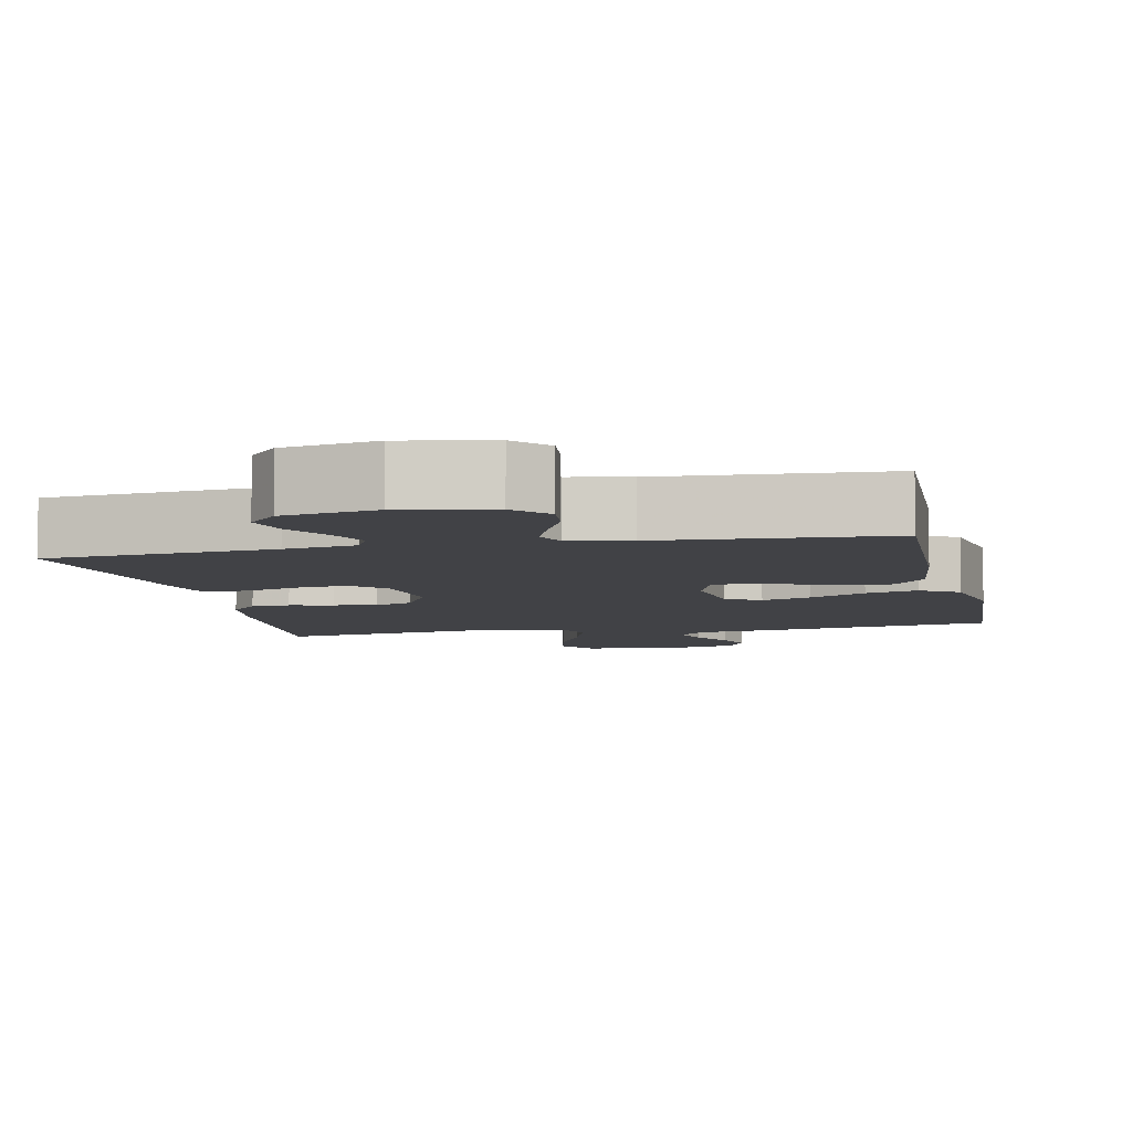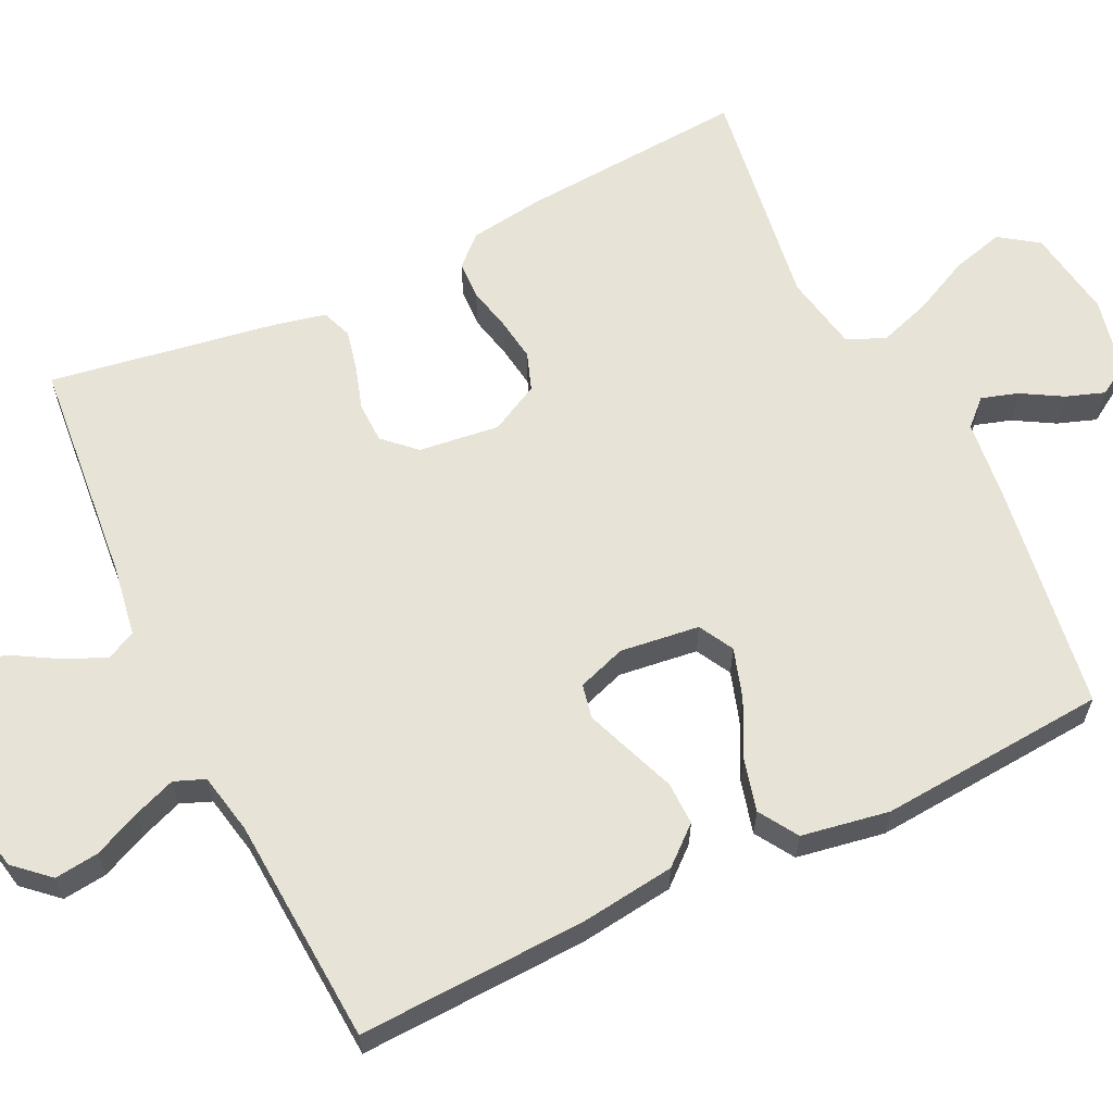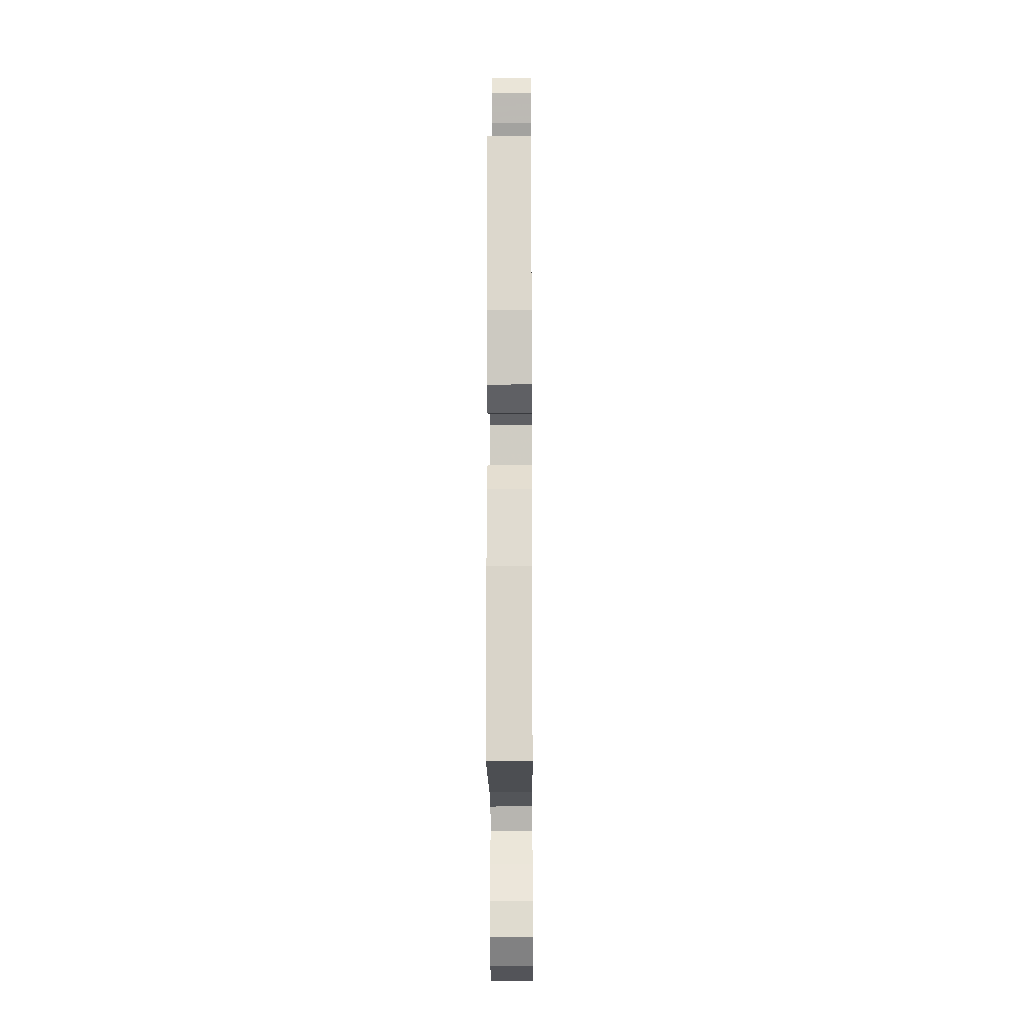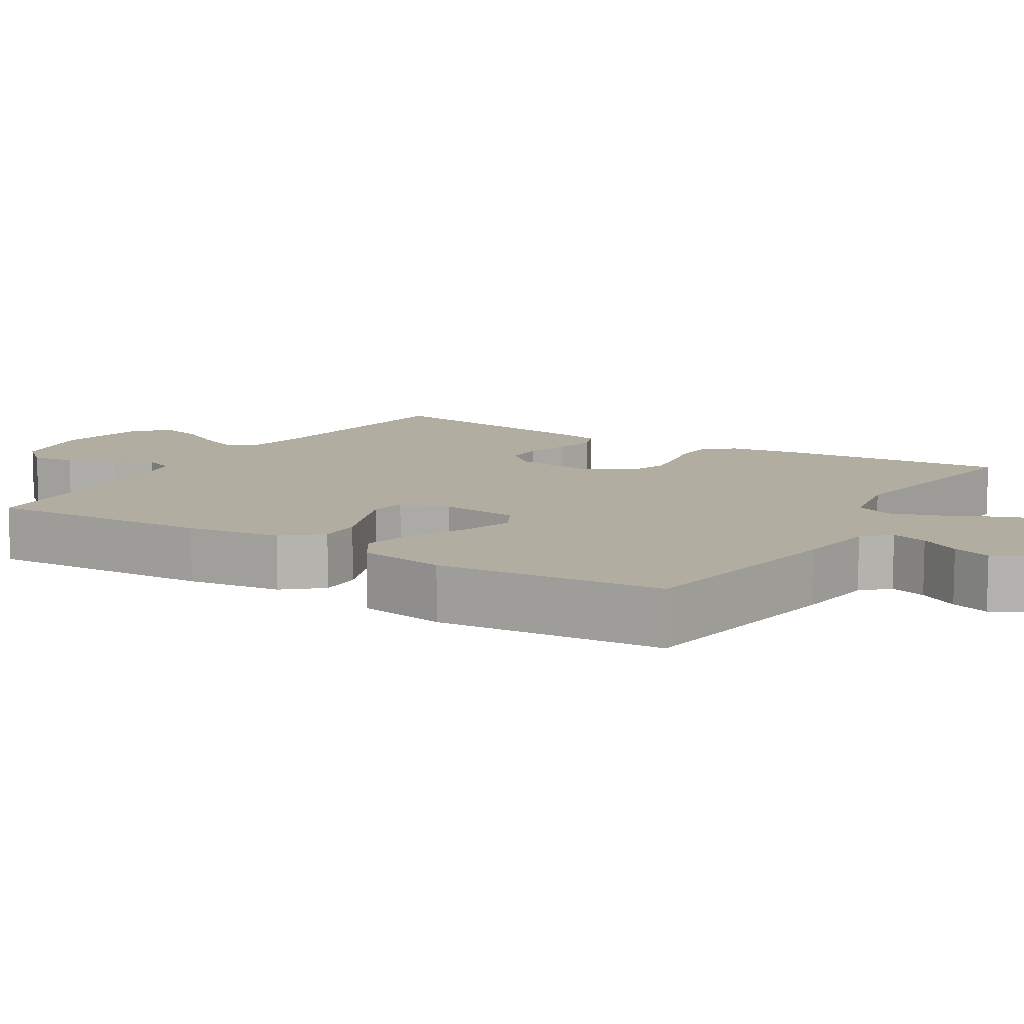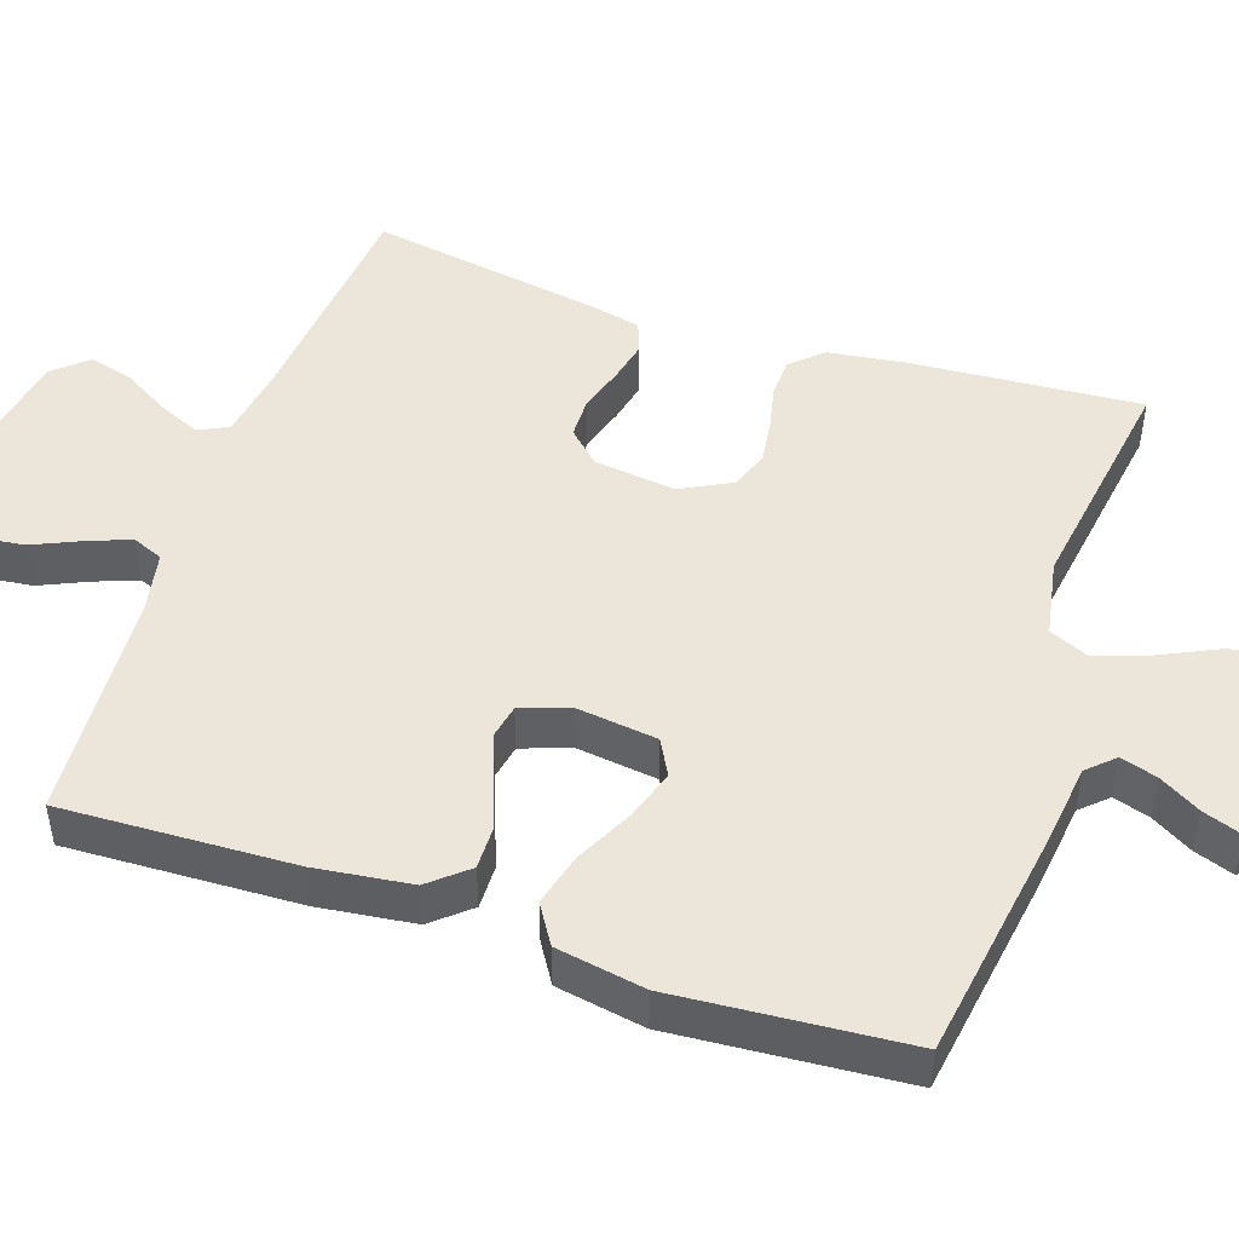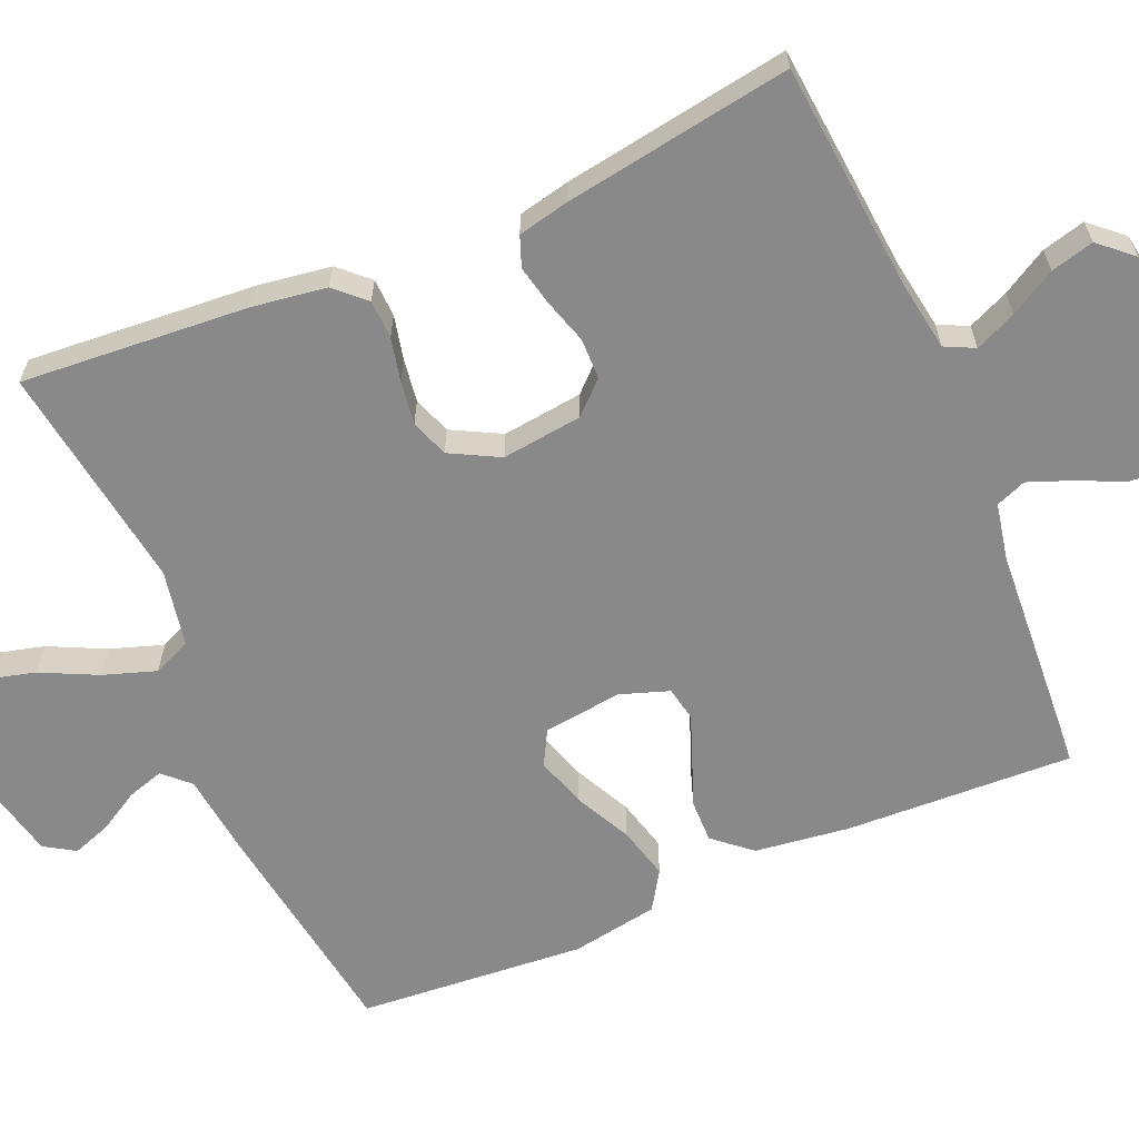
<metadata>
{"format":"obj","ext":"obj","renderer":"f3d","projection":"perspective","resolution":1024,"background":"white","views":[{"elev":-6.6,"azim":-167.9,"up":"+Y"},{"elev":62.1,"azim":-115.8,"up":"+Y"},{"elev":-12.9,"azim":-89.5,"up":"+Z"},{"elev":10.4,"azim":-58.6,"up":"+Y"},{"elev":47.8,"azim":-71.3,"up":"+Y"},{"elev":-63.1,"azim":113.1,"up":"+Y"}]}
</metadata>
<code>
v 0.5 0.07 -0.5
v 0.2 0.07 -0.528
v 0.106 0.07 -0.543
v 0.087 0.07 -0.582
v 0.111 0.07 -0.636
v 0.146 0.07 -0.696
v 0.161 0.07 -0.753
v 0.123 0.07 -0.796
v 0 0.07 -0.818
v -0.119 0.07 -0.795
v -0.16 0.07 -0.75
v -0.153 0.07 -0.692
v -0.125 0.07 -0.63
v -0.104 0.07 -0.575
v -0.12 0.07 -0.535
v -0.2 0.07 -0.519
v -0.5 0.07 -0.5
v -0.488 0.07 -0.2
v -0.472 0.07 -0.075
v -0.43 0.07 -0.026
v -0.373 0.07 -0.027
v -0.31 0.07 -0.051
v -0.251 0.07 -0.073
v -0.206 0.07 -0.064
v -0.184 0.07 0
v -0.197 0.07 0.104
v -0.243 0.07 0.129
v -0.309 0.07 0.108
v -0.383 0.07 0.071
v -0.452 0.07 0.053
v -0.503 0.07 0.085
v -0.523 0.07 0.2
v -0.5 0.07 0.5
v -0.2 0.07 0.545
v -0.091 0.07 0.558
v -0.059 0.07 0.592
v -0.074 0.07 0.64
v -0.105 0.07 0.693
v -0.123 0.07 0.744
v -0.098 0.07 0.784
v 0 0.07 0.806
v 0.119 0.07 0.788
v 0.154 0.07 0.738
v 0.136 0.07 0.669
v 0.1 0.07 0.594
v 0.077 0.07 0.525
v 0.099 0.07 0.475
v 0.2 0.07 0.456
v 0.5 0.07 0.5
v 0.478 0.07 0.2
v 0.464 0.07 0.103
v 0.428 0.07 0.064
v 0.377 0.07 0.062
v 0.319 0.07 0.075
v 0.262 0.07 0.083
v 0.212 0.07 0.065
v 0.178 0.07 0
v 0.191 0.07 -0.106
v 0.23 0.07 -0.147
v 0.284 0.07 -0.148
v 0.342 0.07 -0.13
v 0.396 0.07 -0.118
v 0.436 0.07 -0.133
v 0.451 0.07 -0.2
v 0.5 0 -0.5
v 0.2 0 -0.528
v 0.106 0 -0.543
v 0.087 0 -0.582
v 0.111 0 -0.636
v 0.146 0 -0.696
v 0.161 0 -0.753
v 0.123 0 -0.796
v 0 0 -0.818
v -0.119 0 -0.795
v -0.16 0 -0.75
v -0.153 0 -0.692
v -0.125 0 -0.63
v -0.104 0 -0.575
v -0.12 0 -0.535
v -0.2 0 -0.519
v -0.5 0 -0.5
v -0.488 0 -0.2
v -0.472 0 -0.075
v -0.43 0 -0.026
v -0.373 0 -0.027
v -0.31 0 -0.051
v -0.251 0 -0.073
v -0.206 0 -0.064
v -0.184 0 0
v -0.197 0 0.104
v -0.243 0 0.129
v -0.309 0 0.108
v -0.383 0 0.071
v -0.452 0 0.053
v -0.503 0 0.085
v -0.523 0 0.2
v -0.5 0 0.5
v -0.2 0 0.545
v -0.091 0 0.558
v -0.059 0 0.592
v -0.074 0 0.64
v -0.105 0 0.693
v -0.123 0 0.744
v -0.098 0 0.784
v 0 0 0.806
v 0.119 0 0.788
v 0.154 0 0.738
v 0.136 0 0.669
v 0.1 0 0.594
v 0.077 0 0.525
v 0.099 0 0.475
v 0.2 0 0.456
v 0.5 0 0.5
v 0.478 0 0.2
v 0.464 0 0.103
v 0.428 0 0.064
v 0.377 0 0.062
v 0.319 0 0.075
v 0.262 0 0.083
v 0.212 0 0.065
v 0.178 0 0
v 0.191 0 -0.106
v 0.23 0 -0.147
v 0.284 0 -0.148
v 0.342 0 -0.13
v 0.396 0 -0.118
v 0.436 0 -0.133
v 0.451 0 -0.2
f 63 64 1 2
f 60 61 62 63
f 60 63 2 3
f 59 60 3 4
f 58 59 4
f 57 58 4
f 51 52 53 54
f 51 54 55
f 48 49 50 51
f 47 48 51 55
f 46 47 55 56
f 42 43 44 45
f 42 45 46
f 41 42 46
f 40 41 46
f 37 38 39 40
f 36 37 40 46
f 35 36 46 56
f 28 29 30 31
f 27 28 31 32
f 19 20 21 22
f 19 22 23
f 16 17 18 19
f 15 16 19 23
f 14 15 23 24
f 10 11 12 13
f 10 13 14
f 9 10 14
f 5 6 7 8
f 4 5 8 9
f 57 4 9 14
f 35 56 57
f 27 32 33 34
f 26 27 34 35
f 25 26 35 57
f 14 24 25 57
f 66 65 128 127
f 127 126 125 124
f 67 66 127 124
f 68 67 124 123
f 68 123 122
f 68 122 121
f 118 117 116 115
f 119 118 115
f 115 114 113 112
f 119 115 112 111
f 120 119 111 110
f 109 108 107 106
f 110 109 106
f 110 106 105
f 110 105 104
f 104 103 102 101
f 110 104 101 100
f 120 110 100 99
f 95 94 93 92
f 96 95 92 91
f 86 85 84 83
f 87 86 83
f 83 82 81 80
f 87 83 80 79
f 88 87 79 78
f 77 76 75 74
f 78 77 74
f 78 74 73
f 72 71 70 69
f 73 72 69 68
f 78 73 68 121
f 121 120 99
f 98 97 96 91
f 99 98 91 90
f 121 99 90 89
f 121 89 88 78
f 1 65 66 2
f 2 66 67 3
f 3 67 68 4
f 4 68 69 5
f 5 69 70 6
f 6 70 71 7
f 7 71 72 8
f 8 72 73 9
f 9 73 74 10
f 10 74 75 11
f 11 75 76 12
f 12 76 77 13
f 13 77 78 14
f 14 78 79 15
f 15 79 80 16
f 16 80 81 17
f 17 81 82 18
f 18 82 83 19
f 19 83 84 20
f 20 84 85 21
f 21 85 86 22
f 22 86 87 23
f 23 87 88 24
f 24 88 89 25
f 25 89 90 26
f 26 90 91 27
f 27 91 92 28
f 28 92 93 29
f 29 93 94 30
f 30 94 95 31
f 31 95 96 32
f 32 96 97 33
f 33 97 98 34
f 34 98 99 35
f 35 99 100 36
f 36 100 101 37
f 37 101 102 38
f 38 102 103 39
f 39 103 104 40
f 40 104 105 41
f 41 105 106 42
f 42 106 107 43
f 43 107 108 44
f 44 108 109 45
f 45 109 110 46
f 46 110 111 47
f 47 111 112 48
f 48 112 113 49
f 49 113 114 50
f 50 114 115 51
f 51 115 116 52
f 52 116 117 53
f 53 117 118 54
f 54 118 119 55
f 55 119 120 56
f 56 120 121 57
f 57 121 122 58
f 58 122 123 59
f 59 123 124 60
f 60 124 125 61
f 61 125 126 62
f 62 126 127 63
f 63 127 128 64
f 64 128 65 1

</code>
